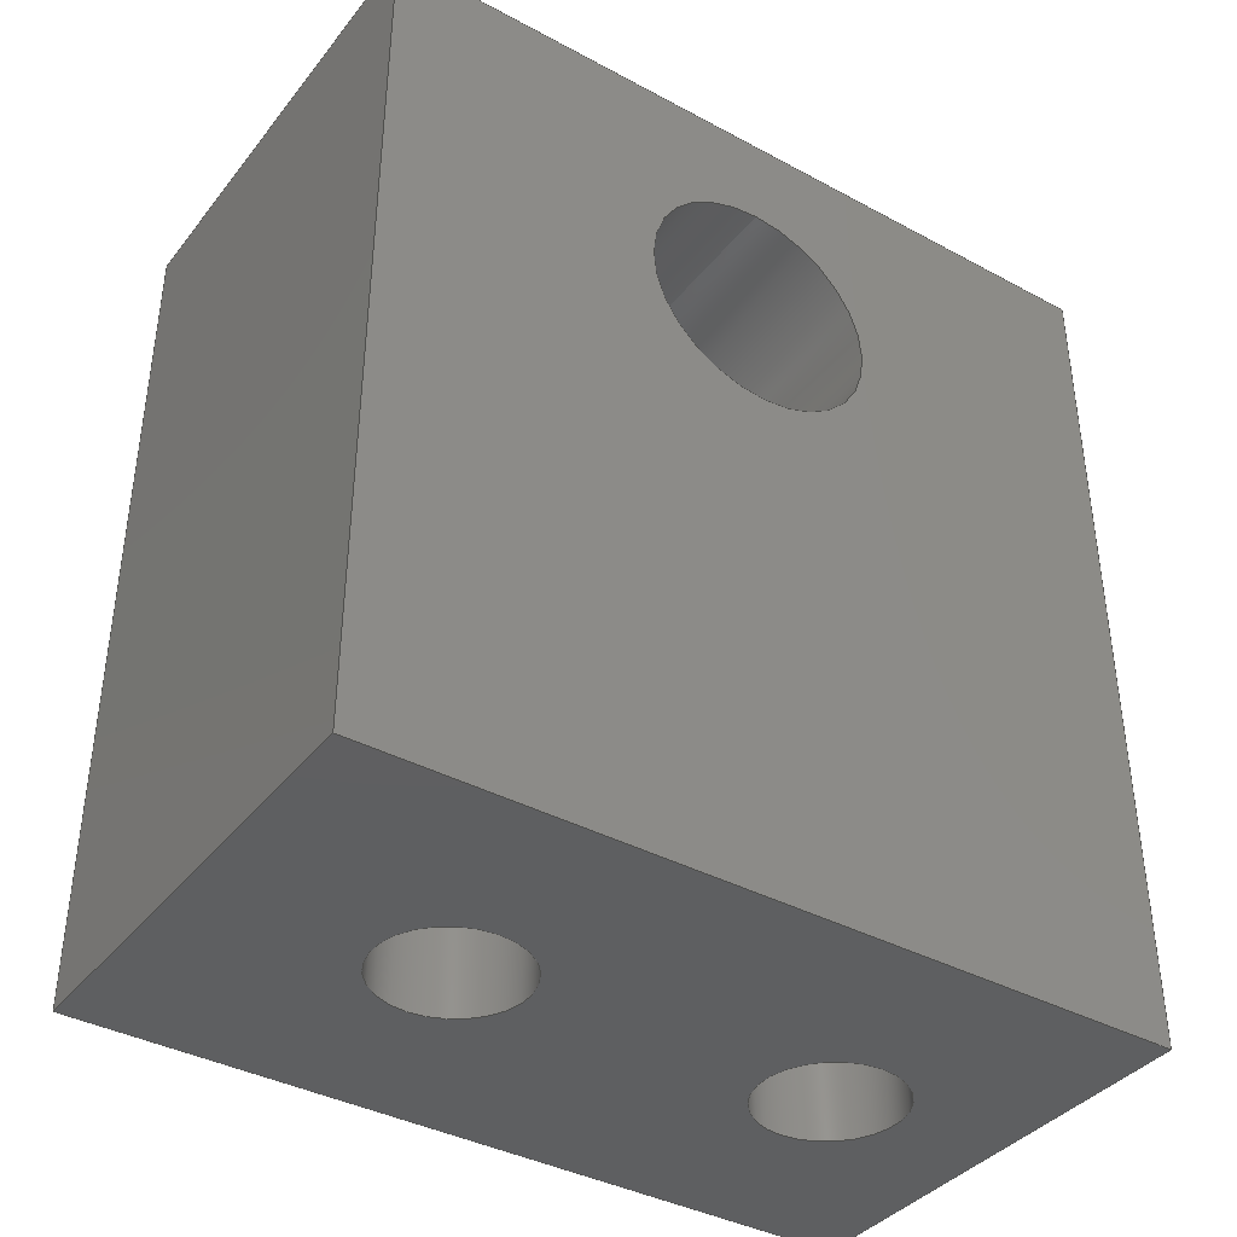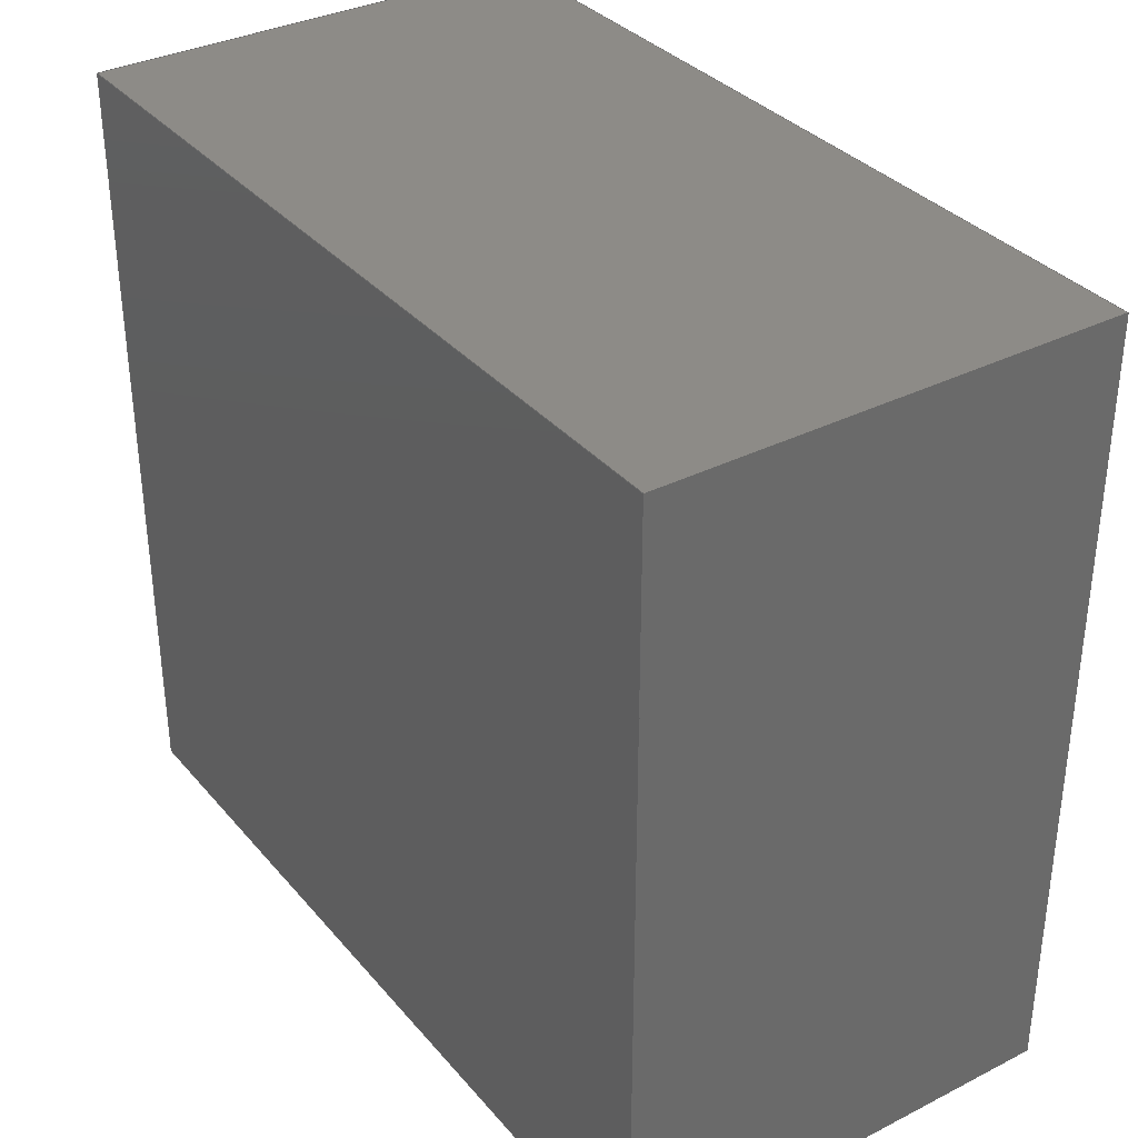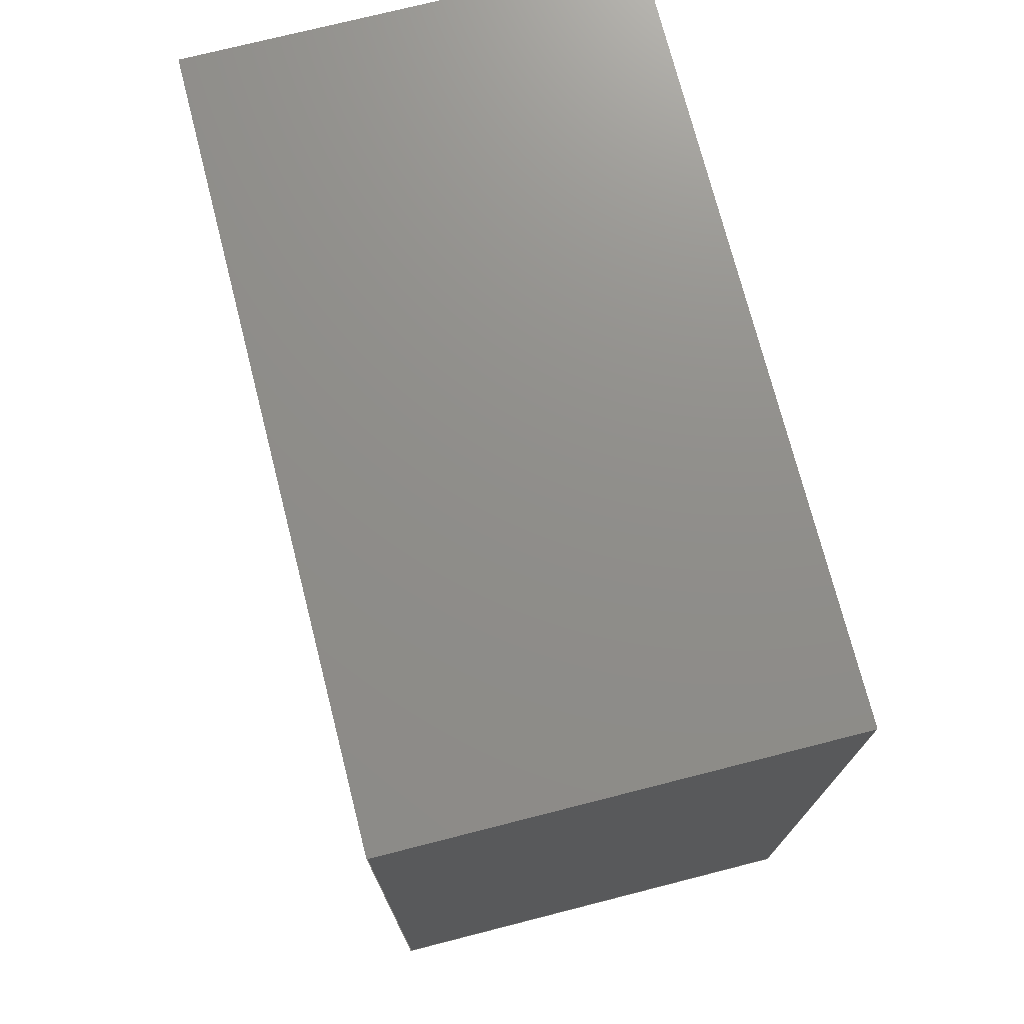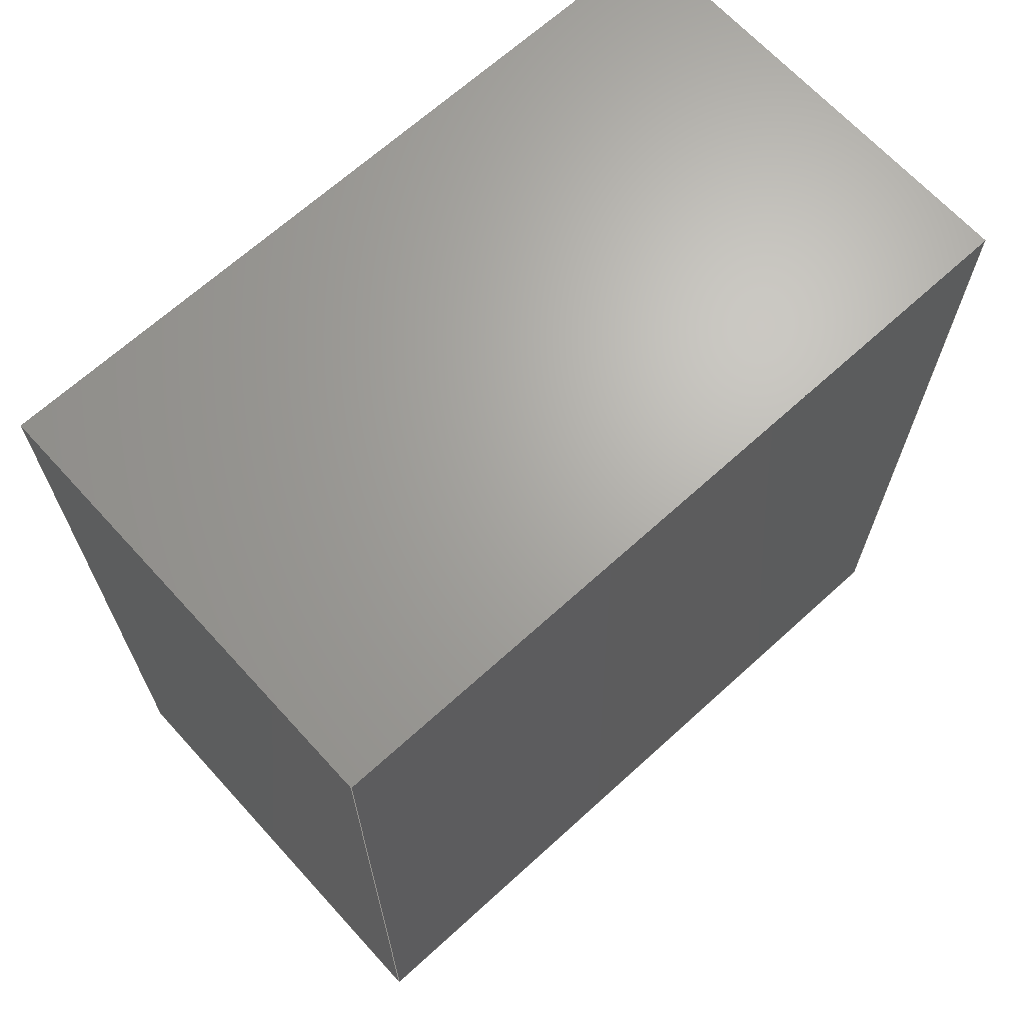
<metadata>
{"format":"step","ext":"step","renderer":"f3d","projection":"perspective","resolution":1024,"background":"white","views":[{"elev":-38.6,"azim":55.9,"up":"+Z"},{"elev":34.4,"azim":-34.2,"up":"+Y"},{"elev":73.5,"azim":165.7,"up":"+Z"},{"elev":67.1,"azim":-132.4,"up":"+Z"}]}
</metadata>
<code>
ISO-10303-21;
DATA;
#1=MECHANICAL_DESIGN_GEOMETRIC_PRESENTATION_REPRESENTATION('',(#4),#309);
#2=SHAPE_REPRESENTATION_RELATIONSHIP('SRR','None',#316,#3);
#3=ADVANCED_BREP_SHAPE_REPRESENTATION('',(#5),#308);
#4=STYLED_ITEM('',(#326),#5);
#5=MANIFOLD_SOLID_BREP('Body1',#173);
#6=FACE_BOUND('',#39,.T.);
#7=FACE_BOUND('',#41,.T.);
#8=FACE_BOUND('',#42,.T.);
#9=PLANE('',#190);
#10=PLANE('',#194);
#11=PLANE('',#198);
#12=PLANE('',#199);
#13=PLANE('',#200);
#14=PLANE('',#201);
#15=PLANE('',#202);
#16=PLANE('',#203);
#17=PLANE('',#204);
#18=FACE_OUTER_BOUND('',#30,.T.);
#19=FACE_OUTER_BOUND('',#31,.T.);
#20=FACE_OUTER_BOUND('',#32,.T.);
#21=FACE_OUTER_BOUND('',#33,.T.);
#22=FACE_OUTER_BOUND('',#34,.T.);
#23=FACE_OUTER_BOUND('',#35,.T.);
#24=FACE_OUTER_BOUND('',#36,.T.);
#25=FACE_OUTER_BOUND('',#37,.T.);
#26=FACE_OUTER_BOUND('',#38,.T.);
#27=FACE_OUTER_BOUND('',#40,.T.);
#28=FACE_OUTER_BOUND('',#43,.T.);
#29=FACE_OUTER_BOUND('',#44,.T.);
#30=EDGE_LOOP('',(#116,#117,#118,#119));
#31=EDGE_LOOP('',(#120));
#32=EDGE_LOOP('',(#121,#122,#123,#124));
#33=EDGE_LOOP('',(#125));
#34=EDGE_LOOP('',(#126,#127,#128,#129));
#35=EDGE_LOOP('',(#130));
#36=EDGE_LOOP('',(#131,#132,#133,#134));
#37=EDGE_LOOP('',(#135,#136,#137,#138));
#38=EDGE_LOOP('',(#139,#140,#141,#142));
#39=EDGE_LOOP('',(#143));
#40=EDGE_LOOP('',(#144,#145,#146,#147));
#41=EDGE_LOOP('',(#148));
#42=EDGE_LOOP('',(#149));
#43=EDGE_LOOP('',(#150,#151,#152,#153));
#44=EDGE_LOOP('',(#154,#155,#156,#157));
#45=LINE('',#263,#60);
#46=LINE('',#270,#61);
#47=LINE('',#277,#62);
#48=LINE('',#283,#63);
#49=LINE('',#285,#64);
#50=LINE('',#287,#65);
#51=LINE('',#288,#66);
#52=LINE('',#291,#67);
#53=LINE('',#293,#68);
#54=LINE('',#294,#69);
#55=LINE('',#297,#70);
#56=LINE('',#299,#71);
#57=LINE('',#300,#72);
#58=LINE('',#302,#73);
#59=LINE('',#303,#74);
#60=VECTOR('',#211,0.4763);
#61=VECTOR('',#220,0.4763);
#62=VECTOR('',#229,0.7937);
#63=VECTOR('',#236,1);
#64=VECTOR('',#237,1);
#65=VECTOR('',#238,1);
#66=VECTOR('',#239,1);
#67=VECTOR('',#242,1);
#68=VECTOR('',#243,1);
#69=VECTOR('',#244,1);
#70=VECTOR('',#247,1);
#71=VECTOR('',#248,1);
#72=VECTOR('',#249,1);
#73=VECTOR('',#252,1);
#74=VECTOR('',#253,1);
#75=CIRCLE('',#188,0.4763);
#76=CIRCLE('',#189,0.4763);
#77=CIRCLE('',#192,0.4763);
#78=CIRCLE('',#193,0.4763);
#79=CIRCLE('',#196,0.7937);
#80=CIRCLE('',#197,0.7937);
#81=VERTEX_POINT('',#260);
#82=VERTEX_POINT('',#262);
#83=VERTEX_POINT('',#267);
#84=VERTEX_POINT('',#269);
#85=VERTEX_POINT('',#274);
#86=VERTEX_POINT('',#276);
#87=VERTEX_POINT('',#281);
#88=VERTEX_POINT('',#282);
#89=VERTEX_POINT('',#284);
#90=VERTEX_POINT('',#286);
#91=VERTEX_POINT('',#290);
#92=VERTEX_POINT('',#292);
#93=VERTEX_POINT('',#296);
#94=VERTEX_POINT('',#298);
#95=EDGE_CURVE('',#81,#81,#75,.T.);
#96=EDGE_CURVE('',#81,#82,#45,.T.);
#97=EDGE_CURVE('',#82,#82,#76,.T.);
#98=EDGE_CURVE('',#83,#83,#77,.T.);
#99=EDGE_CURVE('',#83,#84,#46,.T.);
#100=EDGE_CURVE('',#84,#84,#78,.T.);
#101=EDGE_CURVE('',#85,#85,#79,.T.);
#102=EDGE_CURVE('',#85,#86,#47,.T.);
#103=EDGE_CURVE('',#86,#86,#80,.T.);
#104=EDGE_CURVE('',#87,#88,#48,.T.);
#105=EDGE_CURVE('',#88,#89,#49,.T.);
#106=EDGE_CURVE('',#90,#89,#50,.T.);
#107=EDGE_CURVE('',#87,#90,#51,.T.);
#108=EDGE_CURVE('',#91,#87,#52,.T.);
#109=EDGE_CURVE('',#92,#90,#53,.T.);
#110=EDGE_CURVE('',#91,#92,#54,.T.);
#111=EDGE_CURVE('',#93,#91,#55,.T.);
#112=EDGE_CURVE('',#94,#92,#56,.T.);
#113=EDGE_CURVE('',#93,#94,#57,.T.);
#114=EDGE_CURVE('',#88,#93,#58,.T.);
#115=EDGE_CURVE('',#89,#94,#59,.T.);
#116=ORIENTED_EDGE('',*,*,#95,.F.);
#117=ORIENTED_EDGE('',*,*,#96,.T.);
#118=ORIENTED_EDGE('',*,*,#97,.T.);
#119=ORIENTED_EDGE('',*,*,#96,.F.);
#120=ORIENTED_EDGE('',*,*,#97,.F.);
#121=ORIENTED_EDGE('',*,*,#98,.F.);
#122=ORIENTED_EDGE('',*,*,#99,.T.);
#123=ORIENTED_EDGE('',*,*,#100,.T.);
#124=ORIENTED_EDGE('',*,*,#99,.F.);
#125=ORIENTED_EDGE('',*,*,#100,.F.);
#126=ORIENTED_EDGE('',*,*,#101,.F.);
#127=ORIENTED_EDGE('',*,*,#102,.T.);
#128=ORIENTED_EDGE('',*,*,#103,.T.);
#129=ORIENTED_EDGE('',*,*,#102,.F.);
#130=ORIENTED_EDGE('',*,*,#103,.F.);
#131=ORIENTED_EDGE('',*,*,#104,.T.);
#132=ORIENTED_EDGE('',*,*,#105,.T.);
#133=ORIENTED_EDGE('',*,*,#106,.F.);
#134=ORIENTED_EDGE('',*,*,#107,.F.);
#135=ORIENTED_EDGE('',*,*,#108,.T.);
#136=ORIENTED_EDGE('',*,*,#107,.T.);
#137=ORIENTED_EDGE('',*,*,#109,.F.);
#138=ORIENTED_EDGE('',*,*,#110,.F.);
#139=ORIENTED_EDGE('',*,*,#111,.T.);
#140=ORIENTED_EDGE('',*,*,#110,.T.);
#141=ORIENTED_EDGE('',*,*,#112,.F.);
#142=ORIENTED_EDGE('',*,*,#113,.F.);
#143=ORIENTED_EDGE('',*,*,#101,.T.);
#144=ORIENTED_EDGE('',*,*,#114,.T.);
#145=ORIENTED_EDGE('',*,*,#113,.T.);
#146=ORIENTED_EDGE('',*,*,#115,.F.);
#147=ORIENTED_EDGE('',*,*,#105,.F.);
#148=ORIENTED_EDGE('',*,*,#95,.T.);
#149=ORIENTED_EDGE('',*,*,#98,.T.);
#150=ORIENTED_EDGE('',*,*,#114,.F.);
#151=ORIENTED_EDGE('',*,*,#104,.F.);
#152=ORIENTED_EDGE('',*,*,#108,.F.);
#153=ORIENTED_EDGE('',*,*,#111,.F.);
#154=ORIENTED_EDGE('',*,*,#115,.T.);
#155=ORIENTED_EDGE('',*,*,#112,.T.);
#156=ORIENTED_EDGE('',*,*,#109,.T.);
#157=ORIENTED_EDGE('',*,*,#106,.T.);
#158=CYLINDRICAL_SURFACE('',#187,0.4763);
#159=CYLINDRICAL_SURFACE('',#191,0.4763);
#160=CYLINDRICAL_SURFACE('',#195,0.7937);
#161=ADVANCED_FACE('',(#18),#158,.F.);
#162=ADVANCED_FACE('',(#19),#9,.T.);
#163=ADVANCED_FACE('',(#20),#159,.F.);
#164=ADVANCED_FACE('',(#21),#10,.T.);
#165=ADVANCED_FACE('',(#22),#160,.F.);
#166=ADVANCED_FACE('',(#23),#11,.T.);
#167=ADVANCED_FACE('',(#24),#12,.T.);
#168=ADVANCED_FACE('',(#25),#13,.T.);
#169=ADVANCED_FACE('',(#26,#6),#14,.T.);
#170=ADVANCED_FACE('',(#27,#7,#8),#15,.T.);
#171=ADVANCED_FACE('',(#28),#16,.T.);
#172=ADVANCED_FACE('',(#29),#17,.T.);
#173=CLOSED_SHELL('',(#161,#162,#163,#164,#165,#166,#167,#168,#169,#170,
#171,#172));
#174=DERIVED_UNIT_ELEMENT(#176,1);
#175=DERIVED_UNIT_ELEMENT(#311,3);
#176=(
MASS_UNIT()
NAMED_UNIT(*)
SI_UNIT(.KILO.,.GRAM.)
);
#177=DERIVED_UNIT((#174,#175));
#178=MEASURE_REPRESENTATION_ITEM('density measure',
POSITIVE_RATIO_MEASURE(7850),#177);
#179=PROPERTY_DEFINITION_REPRESENTATION(#184,#181);
#180=PROPERTY_DEFINITION_REPRESENTATION(#185,#182);
#181=REPRESENTATION('material name',(#183),#308);
#182=REPRESENTATION('density',(#178),#308);
#183=DESCRIPTIVE_REPRESENTATION_ITEM('Steel','Steel');
#184=PROPERTY_DEFINITION('material property','material name',#318);
#185=PROPERTY_DEFINITION('material property','density of part',#318);
#186=AXIS2_PLACEMENT_3D('placement',#258,#205,#206);
#187=AXIS2_PLACEMENT_3D('',#259,#207,#208);
#188=AXIS2_PLACEMENT_3D('',#261,#209,#210);
#189=AXIS2_PLACEMENT_3D('',#264,#212,#213);
#190=AXIS2_PLACEMENT_3D('',#265,#214,#215);
#191=AXIS2_PLACEMENT_3D('',#266,#216,#217);
#192=AXIS2_PLACEMENT_3D('',#268,#218,#219);
#193=AXIS2_PLACEMENT_3D('',#271,#221,#222);
#194=AXIS2_PLACEMENT_3D('',#272,#223,#224);
#195=AXIS2_PLACEMENT_3D('',#273,#225,#226);
#196=AXIS2_PLACEMENT_3D('',#275,#227,#228);
#197=AXIS2_PLACEMENT_3D('',#278,#230,#231);
#198=AXIS2_PLACEMENT_3D('',#279,#232,#233);
#199=AXIS2_PLACEMENT_3D('',#280,#234,#235);
#200=AXIS2_PLACEMENT_3D('',#289,#240,#241);
#201=AXIS2_PLACEMENT_3D('',#295,#245,#246);
#202=AXIS2_PLACEMENT_3D('',#301,#250,#251);
#203=AXIS2_PLACEMENT_3D('',#304,#254,#255);
#204=AXIS2_PLACEMENT_3D('',#305,#256,#257);
#205=DIRECTION('axis',(0,0,1));
#206=DIRECTION('refdir',(1,0,0));
#207=DIRECTION('center_axis',(0,0,1));
#208=DIRECTION('ref_axis',(-1,0,0));
#209=DIRECTION('center_axis',(0,0,1));
#210=DIRECTION('ref_axis',(-1,0,0));
#211=DIRECTION('',(0,0,1));
#212=DIRECTION('center_axis',(0,0,1));
#213=DIRECTION('ref_axis',(-1,0,0));
#214=DIRECTION('center_axis',(0,0,-1));
#215=DIRECTION('ref_axis',(-1,0,0));
#216=DIRECTION('center_axis',(0,0,1));
#217=DIRECTION('ref_axis',(-1,0,0));
#218=DIRECTION('center_axis',(0,0,1));
#219=DIRECTION('ref_axis',(-1,0,0));
#220=DIRECTION('',(0,0,1));
#221=DIRECTION('center_axis',(0,0,1));
#222=DIRECTION('ref_axis',(-1,0,0));
#223=DIRECTION('center_axis',(0,0,-1));
#224=DIRECTION('ref_axis',(-1,0,0));
#225=DIRECTION('center_axis',(-1,0,0));
#226=DIRECTION('ref_axis',(0,0,-1));
#227=DIRECTION('center_axis',(-1,0,0));
#228=DIRECTION('ref_axis',(0,0,-1));
#229=DIRECTION('',(-1,0,0));
#230=DIRECTION('center_axis',(-1,0,0));
#231=DIRECTION('ref_axis',(0,0,-1));
#232=DIRECTION('center_axis',(1,0,0));
#233=DIRECTION('ref_axis',(0,0,-1));
#234=DIRECTION('center_axis',(-1,0,0));
#235=DIRECTION('ref_axis',(0,0,-1));
#236=DIRECTION('',(0,0,-1));
#237=DIRECTION('',(0,-1,0));
#238=DIRECTION('',(0,0,-1));
#239=DIRECTION('',(0,-1,0));
#240=DIRECTION('center_axis',(0,0,1));
#241=DIRECTION('ref_axis',(-1,0,0));
#242=DIRECTION('',(-1,0,0));
#243=DIRECTION('',(-1,0,0));
#244=DIRECTION('',(0,-1,0));
#245=DIRECTION('center_axis',(1,0,0));
#246=DIRECTION('ref_axis',(0,0,1));
#247=DIRECTION('',(0,0,1));
#248=DIRECTION('',(0,0,1));
#249=DIRECTION('',(0,-1,0));
#250=DIRECTION('center_axis',(0,0,-1));
#251=DIRECTION('ref_axis',(1,0,0));
#252=DIRECTION('',(1,0,0));
#253=DIRECTION('',(1,0,0));
#254=DIRECTION('center_axis',(0,1,0));
#255=DIRECTION('ref_axis',(1,0,0));
#256=DIRECTION('center_axis',(0,-1,0));
#257=DIRECTION('ref_axis',(0,0,-1));
#258=CARTESIAN_POINT('',(0,0,0));
#259=CARTESIAN_POINT('Origin',(0.0009525,-1.191,-2.897));
#260=CARTESIAN_POINT('',(0.4772,-1.191,-2.897));
#261=CARTESIAN_POINT('Origin',(0.0009525,-1.191,-2.897));
#262=CARTESIAN_POINT('',(0.4772,-1.191,-0.9922));
#263=CARTESIAN_POINT('',(0.4772,-1.191,-2.897));
#264=CARTESIAN_POINT('Origin',(0.0009525,-1.191,-0.9922));
#265=CARTESIAN_POINT('Origin',(0.0009525,-1.191,-0.9922));
#266=CARTESIAN_POINT('Origin',(0,-3.731,-2.897));
#267=CARTESIAN_POINT('',(0.4763,-3.731,-2.897));
#268=CARTESIAN_POINT('Origin',(0,-3.731,-2.897));
#269=CARTESIAN_POINT('',(0.4763,-3.731,-0.9922));
#270=CARTESIAN_POINT('',(0.4763,-3.731,-2.897));
#271=CARTESIAN_POINT('Origin',(0,-3.731,-0.9922));
#272=CARTESIAN_POINT('Origin',(0,-3.731,-0.9922));
#273=CARTESIAN_POINT('Origin',(1.548,-2.659,1.434));
#274=CARTESIAN_POINT('',(1.548,-2.659,2.228));
#275=CARTESIAN_POINT('Origin',(1.548,-2.659,1.434));
#276=CARTESIAN_POINT('',(-0.258,-2.659,2.228));
#277=CARTESIAN_POINT('',(1.548,-2.659,2.228));
#278=CARTESIAN_POINT('Origin',(-0.258,-2.659,1.434));
#279=CARTESIAN_POINT('Origin',(-0.258,-2.659,1.434));
#280=CARTESIAN_POINT('Origin',(-1.548,0,2.897));
#281=CARTESIAN_POINT('',(-1.548,0,2.897));
#282=CARTESIAN_POINT('',(-1.548,0,-2.897));
#283=CARTESIAN_POINT('',(-1.548,0,2.897));
#284=CARTESIAN_POINT('',(-1.548,-5.318,-2.897));
#285=CARTESIAN_POINT('',(-1.548,0,-2.897));
#286=CARTESIAN_POINT('',(-1.548,-5.318,2.897));
#287=CARTESIAN_POINT('',(-1.548,-5.318,2.897));
#288=CARTESIAN_POINT('',(-1.548,0,2.897));
#289=CARTESIAN_POINT('Origin',(1.548,0,2.897));
#290=CARTESIAN_POINT('',(1.548,0,2.897));
#291=CARTESIAN_POINT('',(1.548,0,2.897));
#292=CARTESIAN_POINT('',(1.548,-5.318,2.897));
#293=CARTESIAN_POINT('',(1.548,-5.318,2.897));
#294=CARTESIAN_POINT('',(1.548,0,2.897));
#295=CARTESIAN_POINT('Origin',(1.548,0,-2.897));
#296=CARTESIAN_POINT('',(1.548,0,-2.897));
#297=CARTESIAN_POINT('',(1.548,0,-2.897));
#298=CARTESIAN_POINT('',(1.548,-5.318,-2.897));
#299=CARTESIAN_POINT('',(1.548,-5.318,-2.897));
#300=CARTESIAN_POINT('',(1.548,0,-2.897));
#301=CARTESIAN_POINT('Origin',(-1.548,0,-2.897));
#302=CARTESIAN_POINT('',(-1.548,0,-2.897));
#303=CARTESIAN_POINT('',(-1.548,-5.318,-2.897));
#304=CARTESIAN_POINT('Origin',(0,0,0));
#305=CARTESIAN_POINT('Origin',(0,-5.318,0));
#306=UNCERTAINTY_MEASURE_WITH_UNIT(LENGTH_MEASURE(0.001),#310,
'DISTANCE_ACCURACY_VALUE',
'Maximum model space distance between geometric entities at asserted c
onnectivities');
#307=UNCERTAINTY_MEASURE_WITH_UNIT(LENGTH_MEASURE(0.001),#310,
'DISTANCE_ACCURACY_VALUE',
'Maximum model space distance between geometric entities at asserted c
onnectivities');
#308=(
GEOMETRIC_REPRESENTATION_CONTEXT(3)
GLOBAL_UNCERTAINTY_ASSIGNED_CONTEXT((#306))
GLOBAL_UNIT_ASSIGNED_CONTEXT((#310,#312,#313))
REPRESENTATION_CONTEXT('','3D')
);
#309=(
GEOMETRIC_REPRESENTATION_CONTEXT(3)
GLOBAL_UNCERTAINTY_ASSIGNED_CONTEXT((#307))
GLOBAL_UNIT_ASSIGNED_CONTEXT((#310,#312,#313))
REPRESENTATION_CONTEXT('','3D')
);
#310=(
LENGTH_UNIT()
NAMED_UNIT(*)
SI_UNIT(.CENTI.,.METRE.)
);
#311=(
LENGTH_UNIT()
NAMED_UNIT(*)
SI_UNIT($,.METRE.)
);
#312=(
NAMED_UNIT(*)
PLANE_ANGLE_UNIT()
SI_UNIT($,.RADIAN.)
);
#313=(
NAMED_UNIT(*)
SI_UNIT($,.STERADIAN.)
SOLID_ANGLE_UNIT()
);
#314=SHAPE_DEFINITION_REPRESENTATION(#315,#316);
#315=PRODUCT_DEFINITION_SHAPE('',$,#318);
#316=SHAPE_REPRESENTATION('',(#186),#308);
#317=PRODUCT_DEFINITION_CONTEXT('part definition',#322,'design');
#318=PRODUCT_DEFINITION('Left side rod holder',
'Left side rod holder v3',#319,#317);
#319=PRODUCT_DEFINITION_FORMATION('',$,#324);
#320=PRODUCT_RELATED_PRODUCT_CATEGORY('Left side rod holder v3',
'Left side rod holder v3',(#324));
#321=APPLICATION_PROTOCOL_DEFINITION('international standard',
'automotive_design',2009,#322);
#322=APPLICATION_CONTEXT(
'Core Data for Automotive Mechanical Design Process');
#323=PRODUCT_CONTEXT('part definition',#322,'mechanical');
#324=PRODUCT('Left side rod holder','Left side rod holder v3',$,(#323));
#325=PRESENTATION_STYLE_ASSIGNMENT((#327));
#326=PRESENTATION_STYLE_ASSIGNMENT((#328));
#327=SURFACE_STYLE_USAGE(.BOTH.,#329);
#328=SURFACE_STYLE_USAGE(.BOTH.,#330);
#329=SURFACE_SIDE_STYLE('',(#331));
#330=SURFACE_SIDE_STYLE('',(#332));
#331=SURFACE_STYLE_FILL_AREA(#333);
#332=SURFACE_STYLE_FILL_AREA(#334);
#333=FILL_AREA_STYLE('Steel - Satin',(#335));
#334=FILL_AREA_STYLE('Oak - Semigloss',(#336));
#335=FILL_AREA_STYLE_COLOUR('Steel - Satin',#337);
#336=FILL_AREA_STYLE_COLOUR('Oak - Semigloss',#338);
#337=COLOUR_RGB('Steel - Satin',0.6275,0.6275,0.6275);
#338=COLOUR_RGB('Oak - Semigloss',0,0,0);
ENDSEC;
END-ISO-10303-21;

</code>
